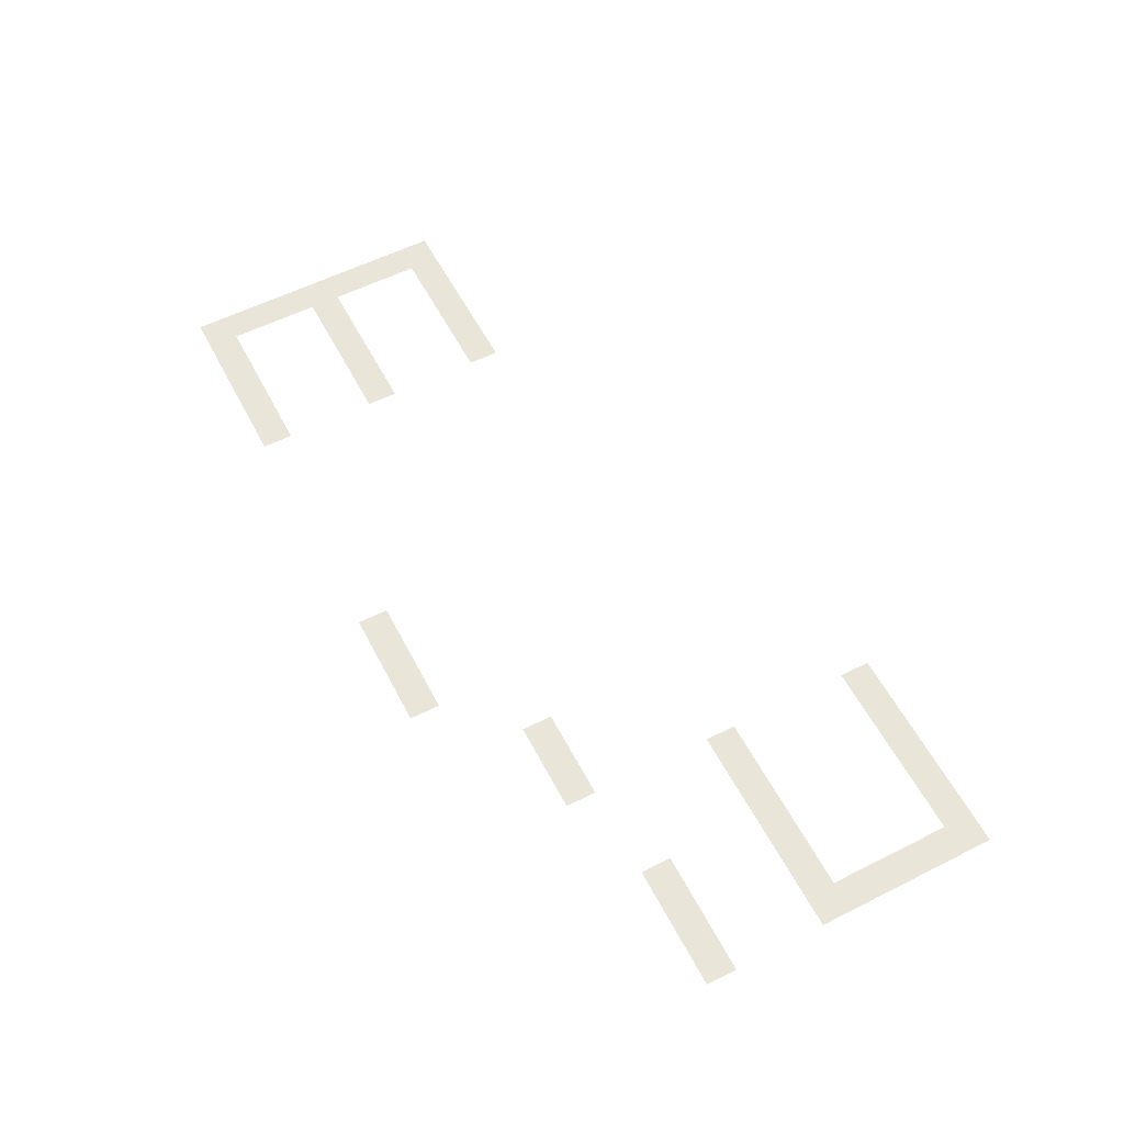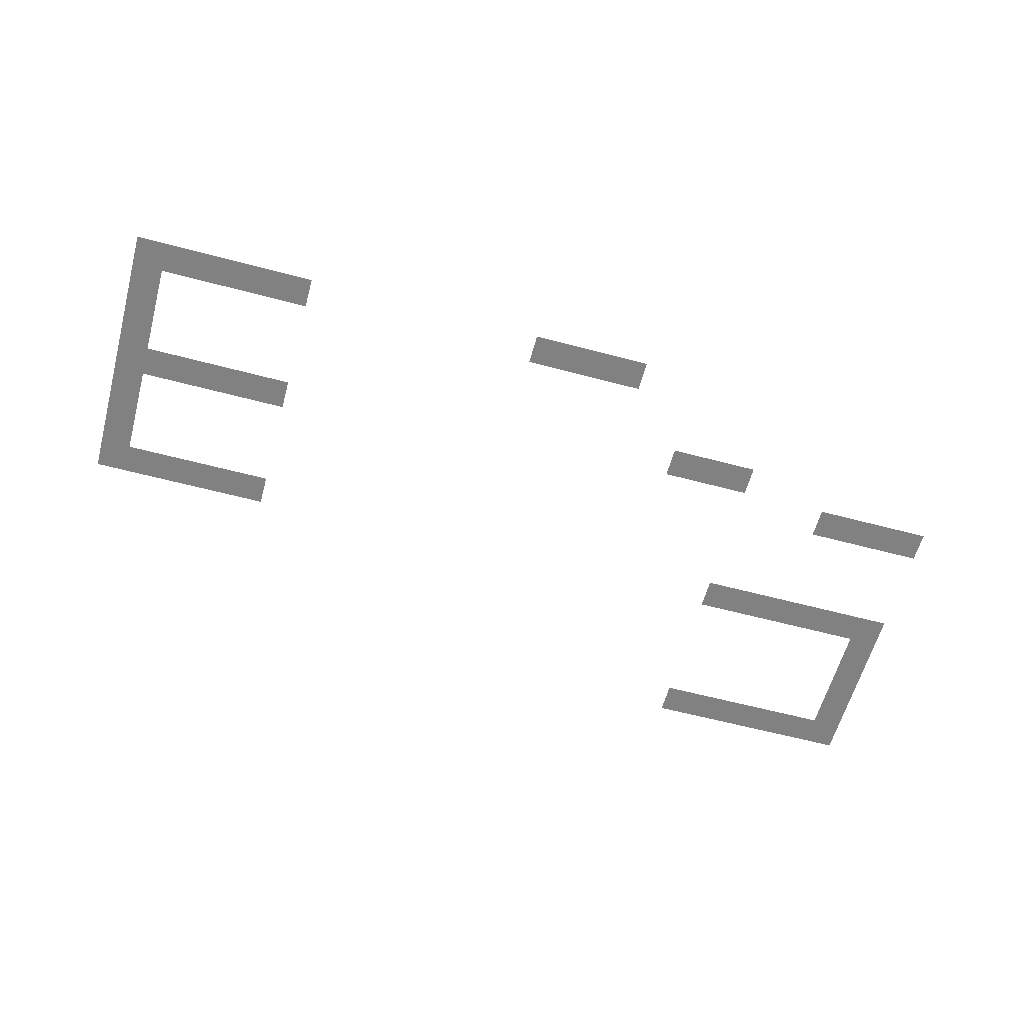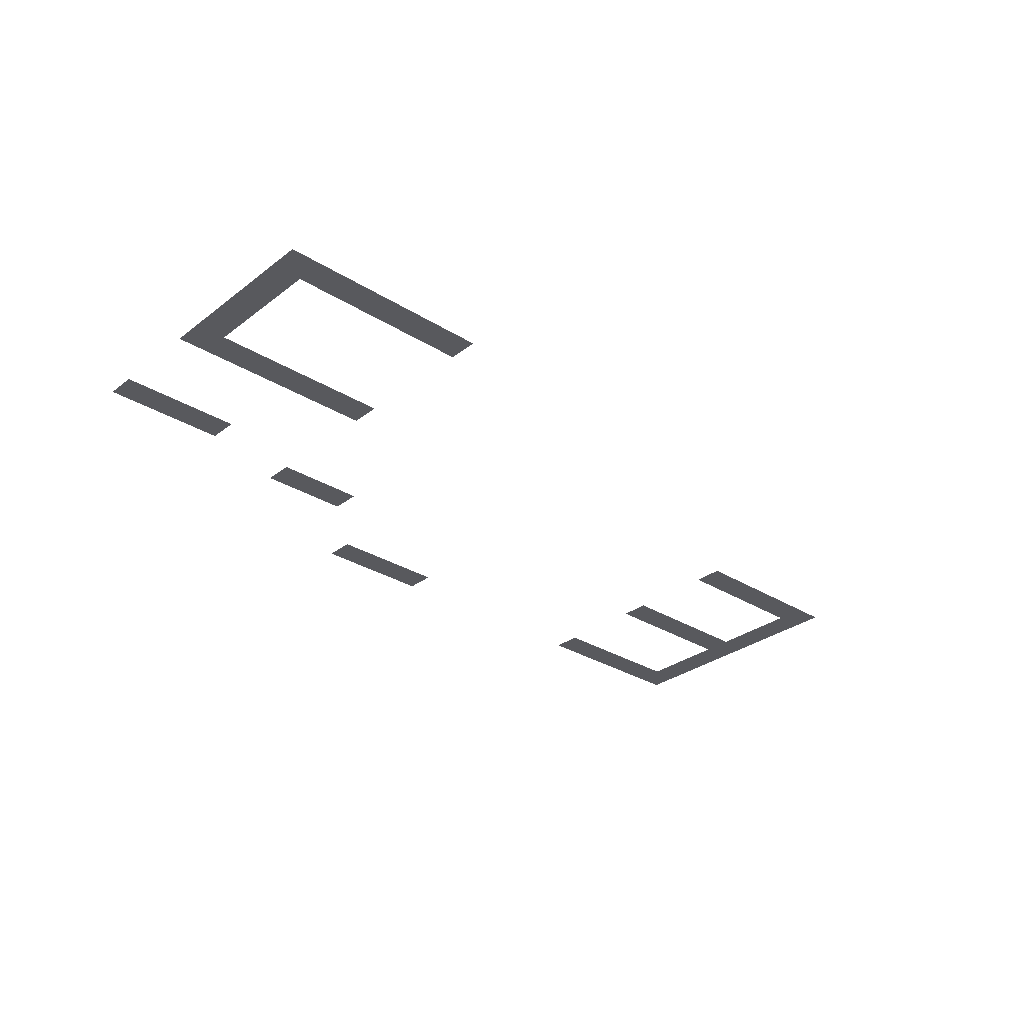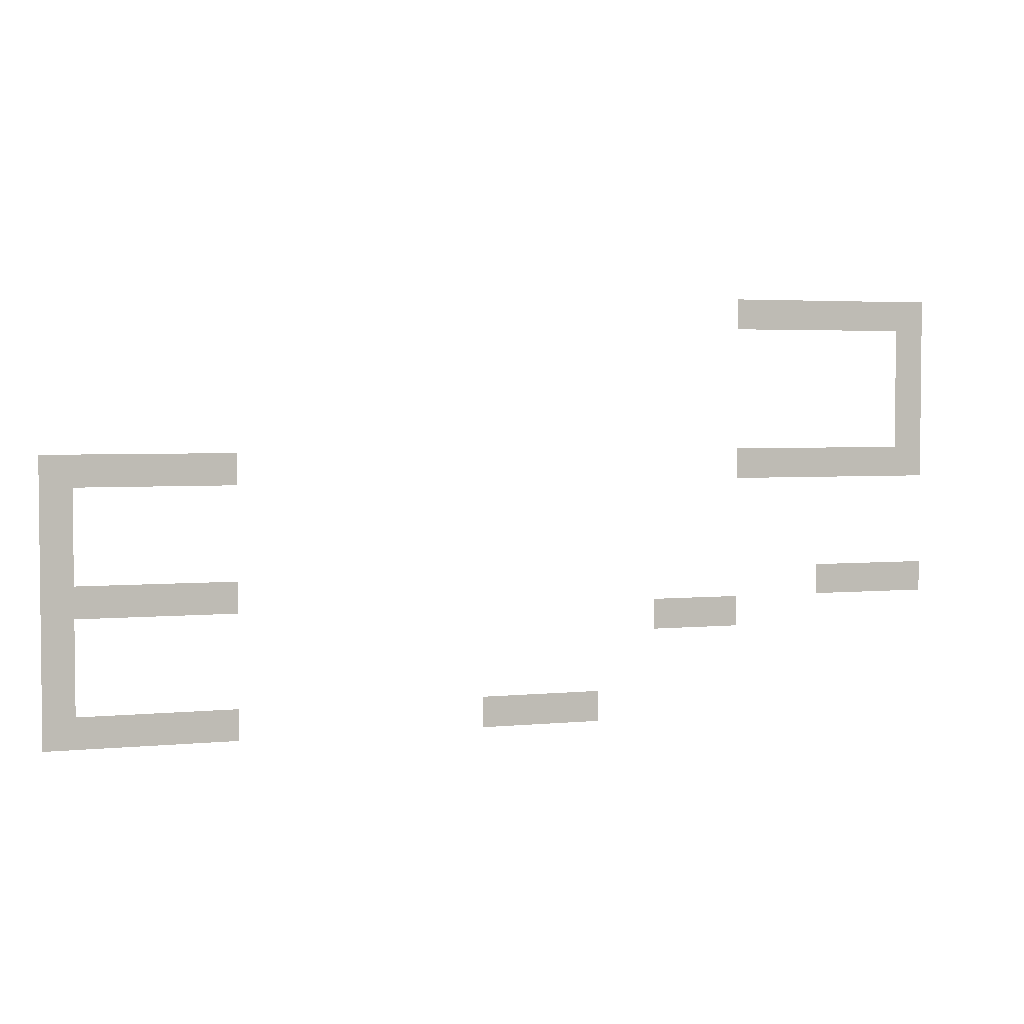
<metadata>
{"format":"obj","ext":"obj","renderer":"f3d","projection":"perspective","resolution":1024,"background":"white","views":[{"elev":57.8,"azim":62.5,"up":"+Z"},{"elev":-60.4,"azim":-15.2,"up":"+Z"},{"elev":-30.2,"azim":137.8,"up":"+Z"},{"elev":3.4,"azim":-18.5,"up":"+Y"}]}
</metadata>
<code>
v -18 -144 0
v -36 -144 0
v -36 -126 0
v -18 -126 0
v -36 -144 0
v -54 -144 0
v -54 -126 0
v -36 -126 0
v -54 -144 0
v -72 -144 0
v -72 -126 0
v -54 -126 0
v -72 -144 0
v -90 -144 0
v -90 -126 0
v -72 -126 0
v -90 -144 0
v -108 -144 0
v -108 -126 0
v -90 -126 0
v -108 -144 0
v -126 -144 0
v -126 -126 0
v -108 -126 0
v -126 -144 0
v -144 -144 0
v -144 -126 0
v -126 -126 0
v -18 -162 0
v -36 -162 0
v -36 -144 0
v -18 -144 0
v -18 -180 0
v -36 -180 0
v -36 -162 0
v -18 -162 0
v -18 -198 0
v -36 -198 0
v -36 -180 0
v -18 -180 0
v -18 -216 0
v -36 -216 0
v -36 -198 0
v -18 -198 0
v -18 -234 0
v -36 -234 0
v -36 -216 0
v -18 -216 0
v -36 -234 0
v -54 -234 0
v -54 -216 0
v -36 -216 0
v -54 -234 0
v -72 -234 0
v -72 -216 0
v -54 -216 0
v -72 -234 0
v -90 -234 0
v -90 -216 0
v -72 -216 0
v -90 -234 0
v -108 -234 0
v -108 -216 0
v -90 -216 0
v -108 -234 0
v -126 -234 0
v -126 -216 0
v -108 -216 0
v -126 -234 0
v -144 -234 0
v -144 -216 0
v -126 -216 0
v -450 -234 0
v -468 -234 0
v -468 -216 0
v -450 -216 0
v -468 -234 0
v -486 -234 0
v -486 -216 0
v -468 -216 0
v -486 -234 0
v -504 -234 0
v -504 -216 0
v -486 -216 0
v -504 -234 0
v -522 -234 0
v -522 -216 0
v -504 -216 0
v -522 -234 0
v -540 -234 0
v -540 -216 0
v -522 -216 0
v -540 -234 0
v -558 -234 0
v -558 -216 0
v -540 -216 0
v -540 -252 0
v -558 -252 0
v -558 -234 0
v -540 -234 0
v -540 -270 0
v -558 -270 0
v -558 -252 0
v -540 -252 0
v -540 -288 0
v -558 -288 0
v -558 -270 0
v -540 -270 0
v -18 -306 0
v -36 -306 0
v -36 -288 0
v -18 -288 0
v -36 -306 0
v -54 -306 0
v -54 -288 0
v -36 -288 0
v -54 -306 0
v -72 -306 0
v -72 -288 0
v -54 -288 0
v -72 -306 0
v -90 -306 0
v -90 -288 0
v -72 -288 0
v -450 -306 0
v -468 -306 0
v -468 -288 0
v -450 -288 0
v -468 -306 0
v -486 -306 0
v -486 -288 0
v -468 -288 0
v -486 -306 0
v -504 -306 0
v -504 -288 0
v -486 -288 0
v -504 -306 0
v -522 -306 0
v -522 -288 0
v -504 -288 0
v -522 -306 0
v -540 -306 0
v -540 -288 0
v -522 -288 0
v -540 -306 0
v -558 -306 0
v -558 -288 0
v -540 -288 0
v -144 -324 0
v -162 -324 0
v -162 -306 0
v -144 -306 0
v -162 -324 0
v -180 -324 0
v -180 -306 0
v -162 -306 0
v -180 -324 0
v -198 -324 0
v -198 -306 0
v -180 -306 0
v -540 -324 0
v -558 -324 0
v -558 -306 0
v -540 -306 0
v -540 -342 0
v -558 -342 0
v -558 -324 0
v -540 -324 0
v -540 -360 0
v -558 -360 0
v -558 -342 0
v -540 -342 0
v -234 -378 0
v -252 -378 0
v -252 -360 0
v -234 -360 0
v -252 -378 0
v -270 -378 0
v -270 -360 0
v -252 -360 0
v -270 -378 0
v -288 -378 0
v -288 -360 0
v -270 -360 0
v -288 -378 0
v -306 -378 0
v -306 -360 0
v -288 -360 0
v -450 -378 0
v -468 -378 0
v -468 -360 0
v -450 -360 0
v -468 -378 0
v -486 -378 0
v -486 -360 0
v -468 -360 0
v -486 -378 0
v -504 -378 0
v -504 -360 0
v -486 -360 0
v -504 -378 0
v -522 -378 0
v -522 -360 0
v -504 -360 0
v -522 -378 0
v -540 -378 0
v -540 -360 0
v -522 -360 0
v -540 -378 0
v -558 -378 0
v -558 -360 0
v -540 -360 0
g Map02_mesh_0002
f 1 2 3 4
f 5 6 7 8
f 9 10 11 12
f 13 14 15 16
f 17 18 19 20
f 21 22 23 24
f 25 26 27 28
f 29 30 31 32
f 33 34 35 36
f 37 38 39 40
f 41 42 43 44
f 45 46 47 48
f 49 50 51 52
f 53 54 55 56
f 57 58 59 60
f 61 62 63 64
f 65 66 67 68
f 69 70 71 72
f 73 74 75 76
f 77 78 79 80
f 81 82 83 84
f 85 86 87 88
f 89 90 91 92
f 93 94 95 96
f 97 98 99 100
f 101 102 103 104
f 105 106 107 108
f 109 110 111 112
f 113 114 115 116
f 117 118 119 120
f 121 122 123 124
f 125 126 127 128
f 129 130 131 132
f 133 134 135 136
f 137 138 139 140
f 141 142 143 144
f 145 146 147 148
f 149 150 151 152
f 153 154 155 156
f 157 158 159 160
f 161 162 163 164
f 165 166 167 168
f 169 170 171 172
f 173 174 175 176
f 177 178 179 180
f 181 182 183 184
f 185 186 187 188
f 189 190 191 192
f 193 194 195 196
f 197 198 199 200
f 201 202 203 204
f 205 206 207 208
f 209 210 211 212

</code>
